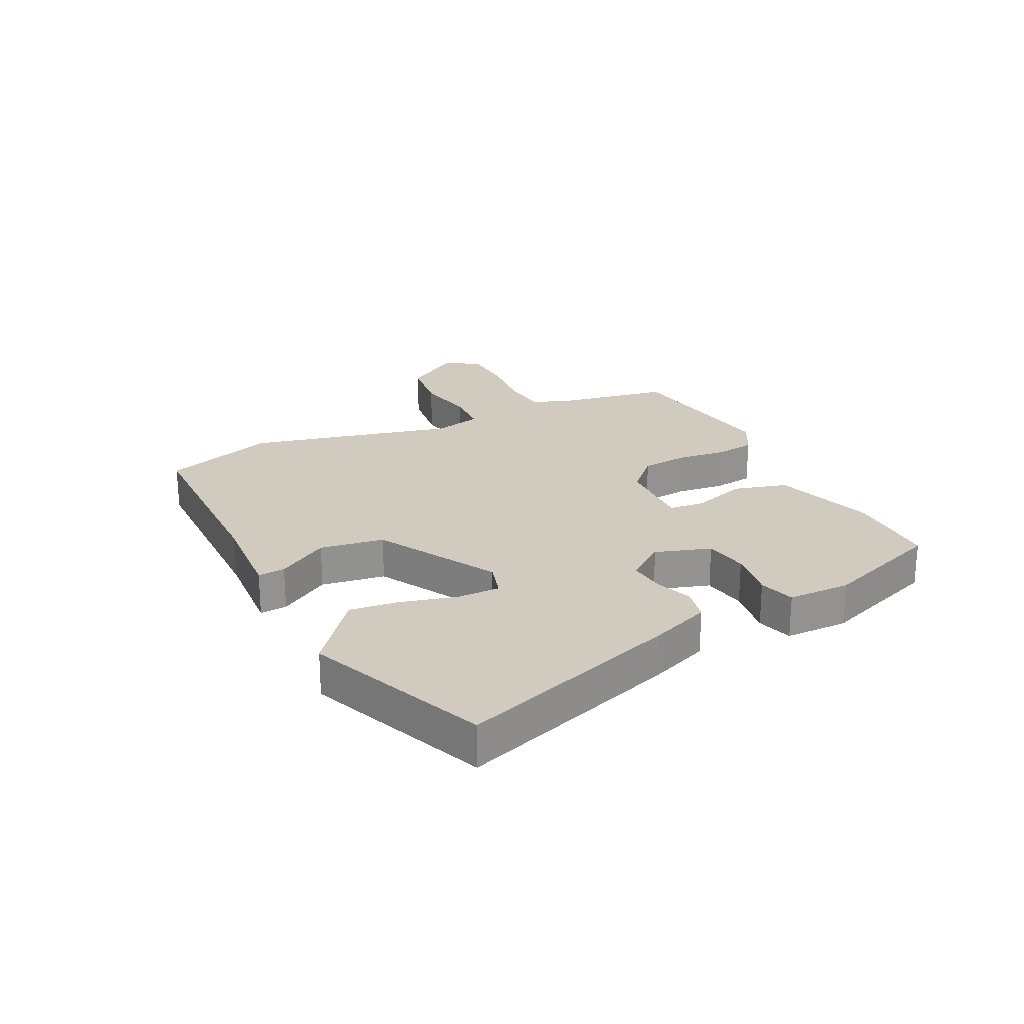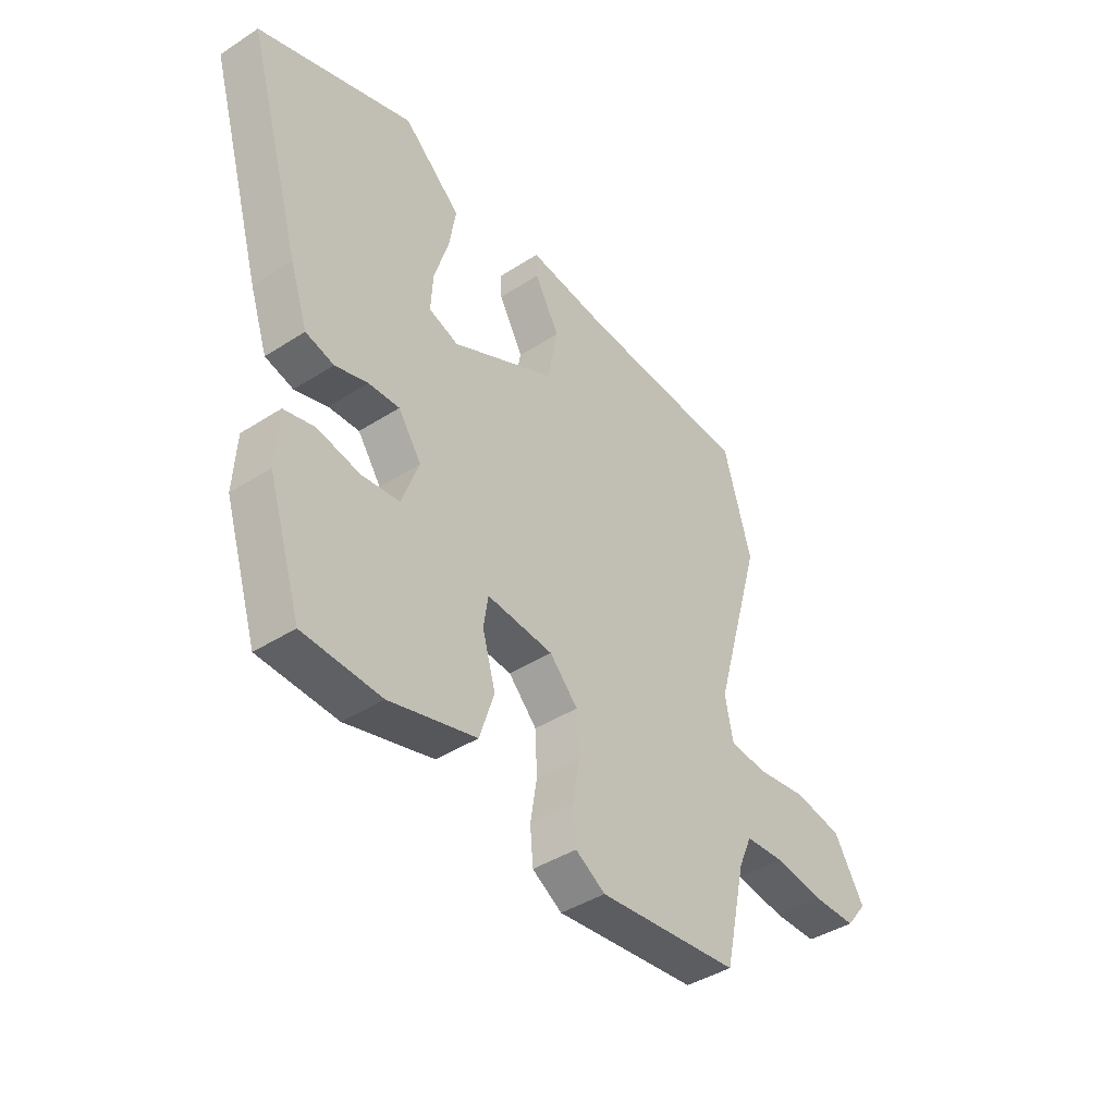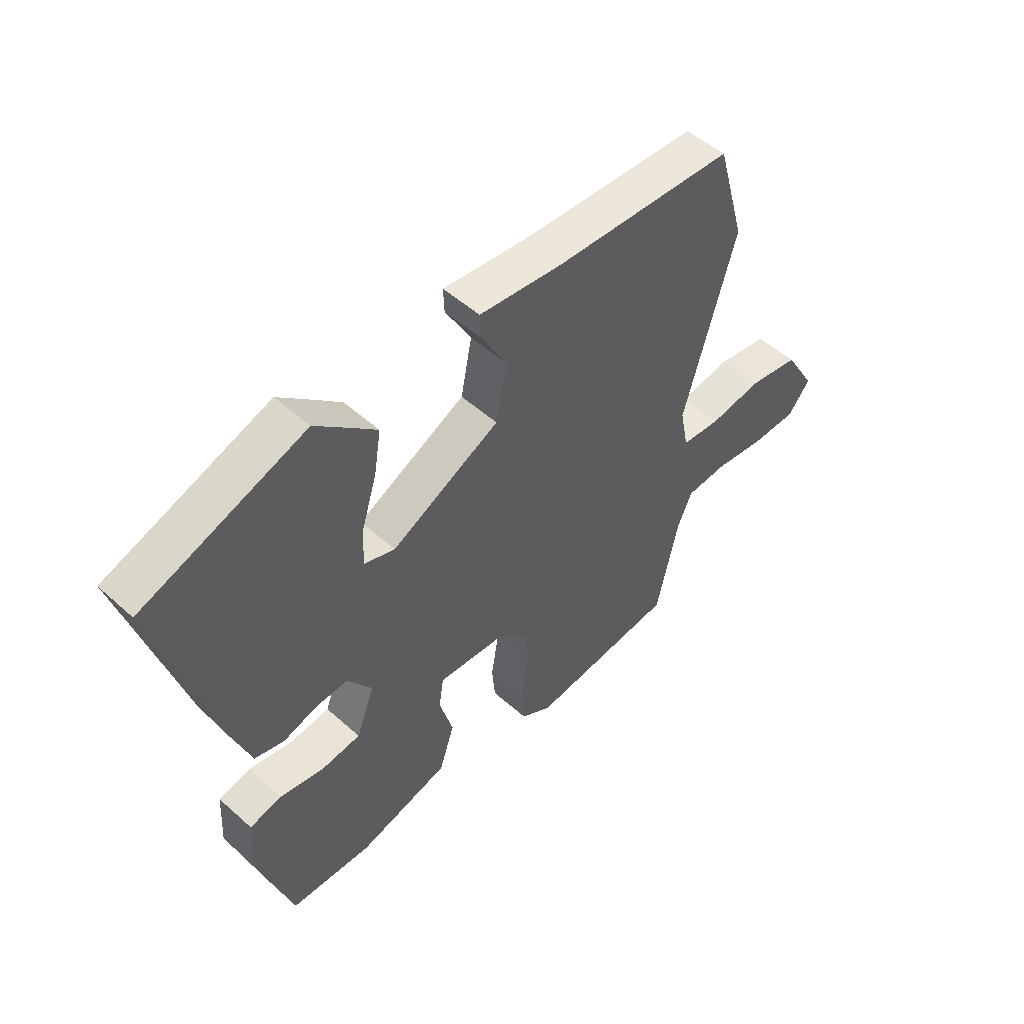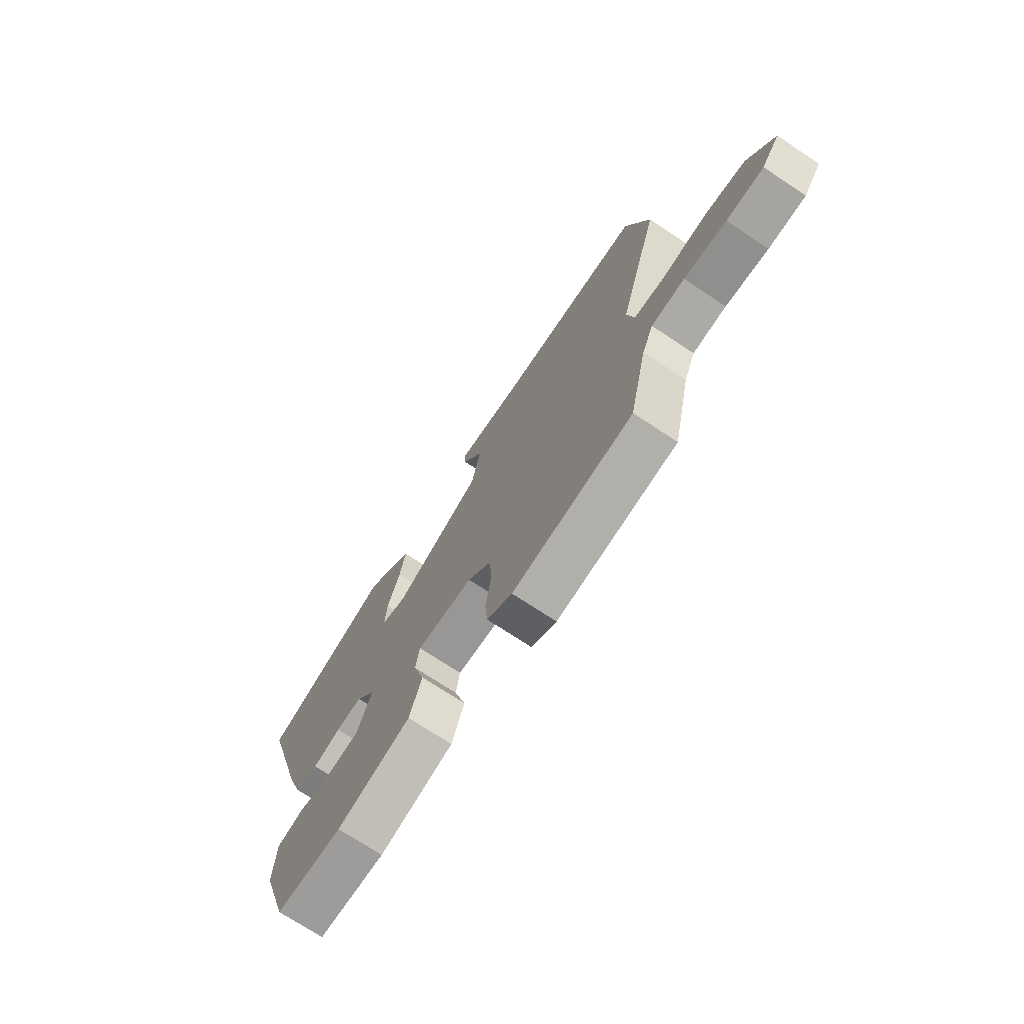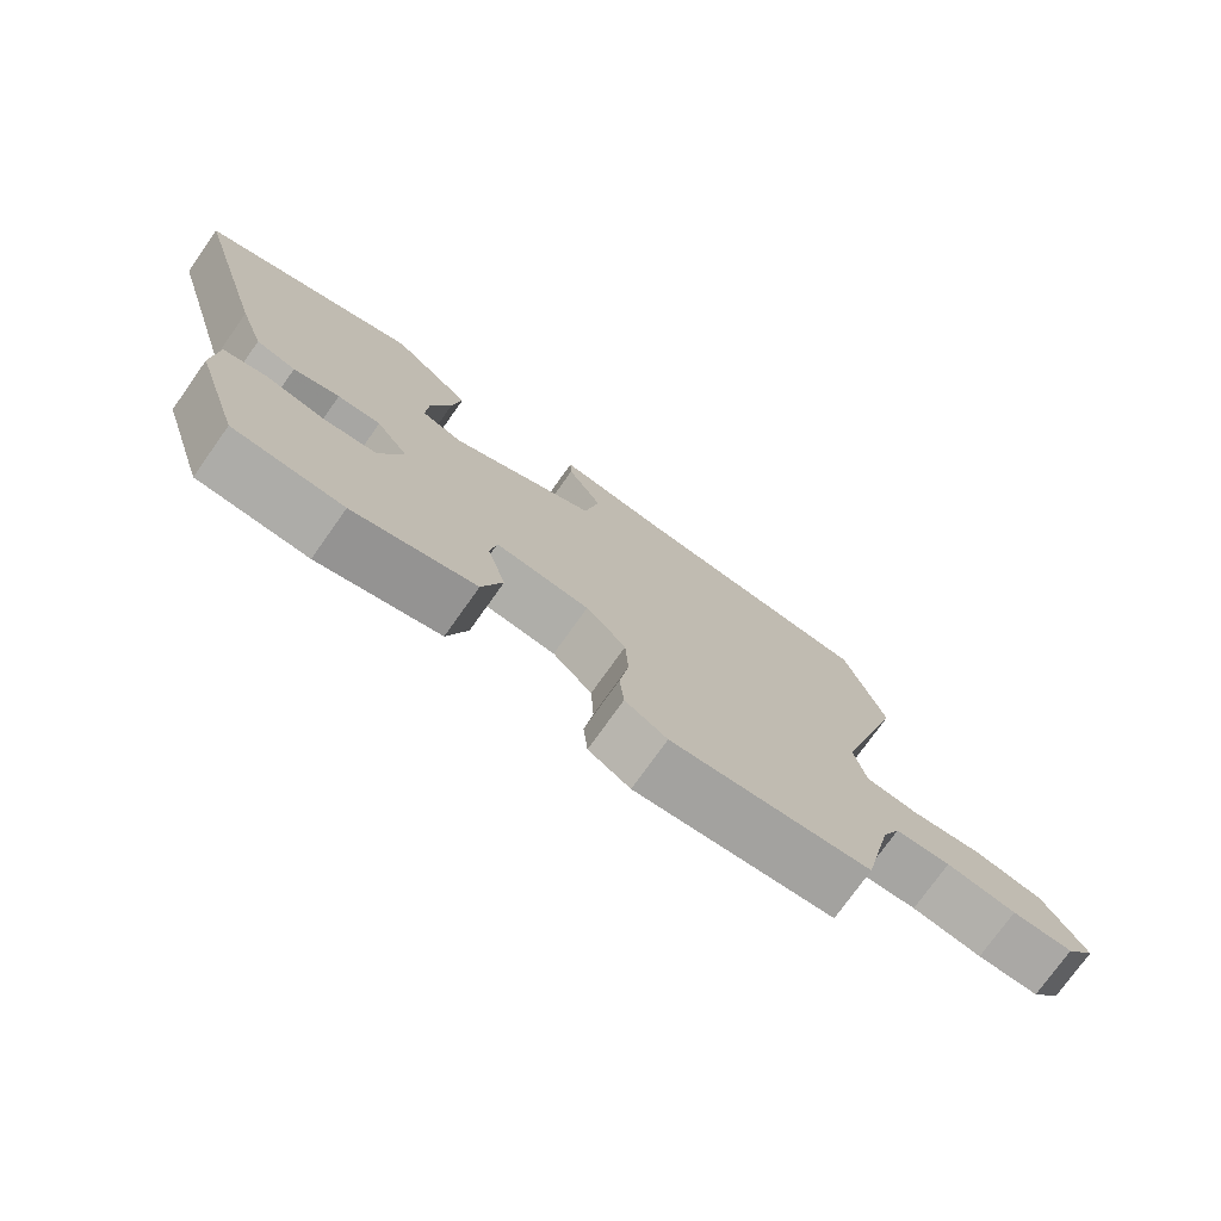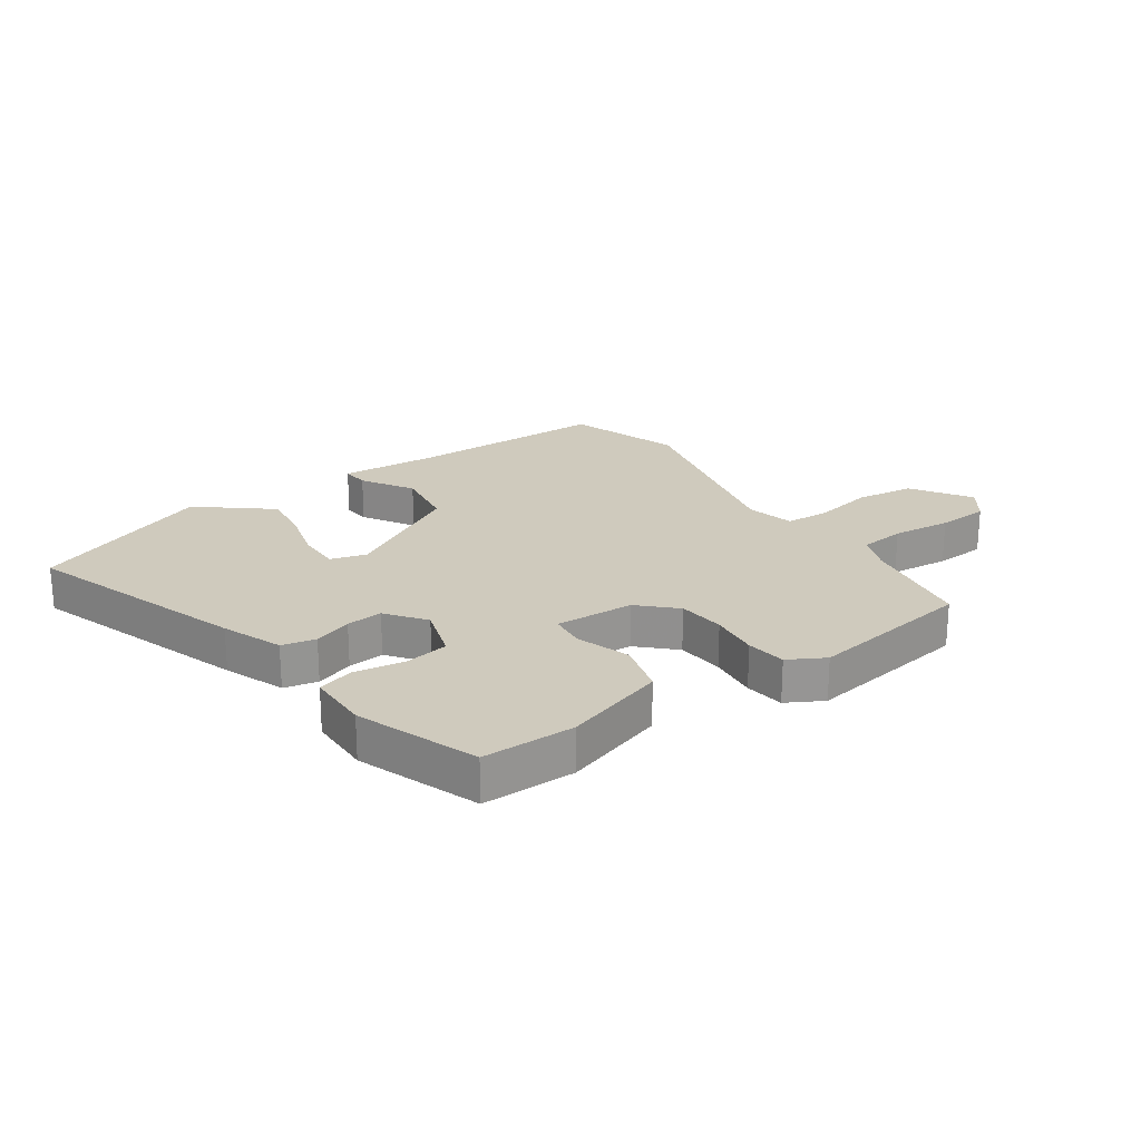
<metadata>
{"format":"obj","ext":"obj","renderer":"f3d","projection":"perspective","resolution":1024,"background":"white","views":[{"elev":23.6,"azim":61.2,"up":"+Y"},{"elev":-41.7,"azim":127.9,"up":"+Z"},{"elev":50.9,"azim":134.3,"up":"+Z"},{"elev":-72.6,"azim":-123.5,"up":"+Z"},{"elev":-75.5,"azim":144.6,"up":"+Z"},{"elev":22.8,"azim":142.8,"up":"+Y"}]}
</metadata>
<code>
v 0.437 0.07 -0.488
v 0.282 0.07 -0.495
v 0.109 0.07 -0.448
v 0.08 0.07 -0.359
v 0.106 0.07 -0.267
v 0.097 0.07 -0.207
v -0.035 0.07 -0.218
v -0.091 0.07 -0.277
v -0.095 0.07 -0.357
v -0.082 0.07 -0.439
v -0.088 0.07 -0.506
v -0.147 0.07 -0.542
v -0.428 0.07 -0.512
v -0.47 0.07 -0.323
v -0.497 0.07 -0.261
v -0.575 0.07 -0.256
v -0.674 0.07 -0.27
v -0.761 0.07 -0.269
v -0.803 0.07 -0.216
v -0.743 0.07 -0.115
v -0.646 0.07 -0.098
v -0.545 0.07 -0.113
v -0.47 0.07 -0.106
v -0.454 0.07 -0.025
v -0.552 0.07 0.317
v -0.497 0.07 0.51
v -0.156 0.07 0.528
v 0.003 0.07 0.546
v 0.001 0.07 0.5
v -0.048 0.07 0.412
v -0.027 0.07 0.305
v 0.179 0.07 0.201
v 0.238 0.07 0.221
v 0.234 0.07 0.294
v 0.205 0.07 0.387
v 0.192 0.07 0.468
v 0.232 0.07 0.504
v 0.306 0.07 0.569
v 0.614 0.07 0.46
v 0.505 0.07 0.083
v 0.47 0.07 -0.02
v 0.414 0.07 -0.035
v 0.349 0.07 -0.015
v 0.288 0.07 -0.012
v 0.242 0.07 -0.079
v 0.276 0.07 -0.171
v 0.351 0.07 -0.18
v 0.435 0.07 -0.163
v 0.496 0.07 -0.178
v 0.502 0.07 -0.283
v 0.437 0 -0.488
v 0.282 0 -0.495
v 0.109 0 -0.448
v 0.08 0 -0.359
v 0.106 0 -0.267
v 0.097 0 -0.207
v -0.035 0 -0.218
v -0.091 0 -0.277
v -0.095 0 -0.357
v -0.082 0 -0.439
v -0.088 0 -0.506
v -0.147 0 -0.542
v -0.428 0 -0.512
v -0.47 0 -0.323
v -0.497 0 -0.261
v -0.575 0 -0.256
v -0.674 0 -0.27
v -0.761 0 -0.269
v -0.803 0 -0.216
v -0.743 0 -0.115
v -0.646 0 -0.098
v -0.545 0 -0.113
v -0.47 0 -0.106
v -0.454 0 -0.025
v -0.552 0 0.317
v -0.497 0 0.51
v -0.156 0 0.528
v 0.003 0 0.546
v 0.001 0 0.5
v -0.048 0 0.412
v -0.027 0 0.305
v 0.179 0 0.201
v 0.238 0 0.221
v 0.234 0 0.294
v 0.205 0 0.387
v 0.192 0 0.468
v 0.232 0 0.504
v 0.306 0 0.569
v 0.614 0 0.46
v 0.505 0 0.083
v 0.47 0 -0.02
v 0.414 0 -0.035
v 0.349 0 -0.015
v 0.288 0 -0.012
v 0.242 0 -0.079
v 0.276 0 -0.171
v 0.351 0 -0.18
v 0.435 0 -0.163
v 0.496 0 -0.178
v 0.502 0 -0.283
f 47 48 49 50
f 46 47 50 1
f 40 41 42 43
f 40 43 44
f 39 40 44
f 38 39 44
f 34 35 36 37
f 33 34 37 38
f 27 28 29 30
f 27 30 31
f 24 25 26 27
f 23 24 27 31
f 19 20 21 22
f 19 22 23
f 16 17 18 19
f 15 16 19 23
f 14 15 23 31
f 9 10 11 12
f 8 9 12 13
f 7 8 13 14
f 2 3 4 5
f 46 1 2 5
f 45 46 5 6
f 33 38 44 45
f 32 33 45 6
f 7 14 31 32
f 6 7 32
f 100 99 98 97
f 51 100 97 96
f 93 92 91 90
f 94 93 90
f 94 90 89
f 94 89 88
f 87 86 85 84
f 88 87 84 83
f 80 79 78 77
f 81 80 77
f 77 76 75 74
f 81 77 74 73
f 72 71 70 69
f 73 72 69
f 69 68 67 66
f 73 69 66 65
f 81 73 65 64
f 62 61 60 59
f 63 62 59 58
f 64 63 58 57
f 55 54 53 52
f 55 52 51 96
f 56 55 96 95
f 95 94 88 83
f 56 95 83 82
f 82 81 64 57
f 82 57 56
f 1 51 52 2
f 2 52 53 3
f 3 53 54 4
f 4 54 55 5
f 5 55 56 6
f 6 56 57 7
f 7 57 58 8
f 8 58 59 9
f 9 59 60 10
f 10 60 61 11
f 11 61 62 12
f 12 62 63 13
f 13 63 64 14
f 14 64 65 15
f 15 65 66 16
f 16 66 67 17
f 17 67 68 18
f 18 68 69 19
f 19 69 70 20
f 20 70 71 21
f 21 71 72 22
f 22 72 73 23
f 23 73 74 24
f 24 74 75 25
f 25 75 76 26
f 26 76 77 27
f 27 77 78 28
f 28 78 79 29
f 29 79 80 30
f 30 80 81 31
f 31 81 82 32
f 32 82 83 33
f 33 83 84 34
f 34 84 85 35
f 35 85 86 36
f 36 86 87 37
f 37 87 88 38
f 38 88 89 39
f 39 89 90 40
f 40 90 91 41
f 41 91 92 42
f 42 92 93 43
f 43 93 94 44
f 44 94 95 45
f 45 95 96 46
f 46 96 97 47
f 47 97 98 48
f 48 98 99 49
f 49 99 100 50
f 50 100 51 1

</code>
